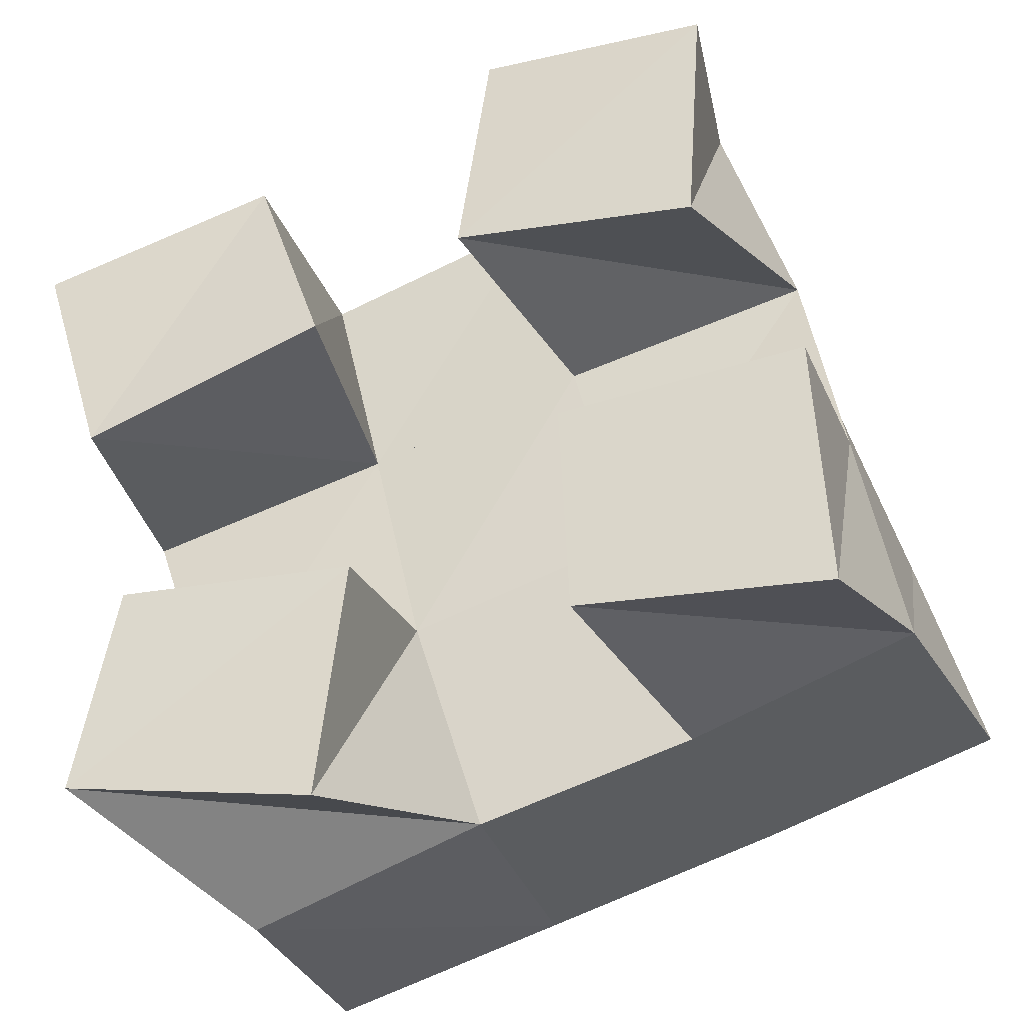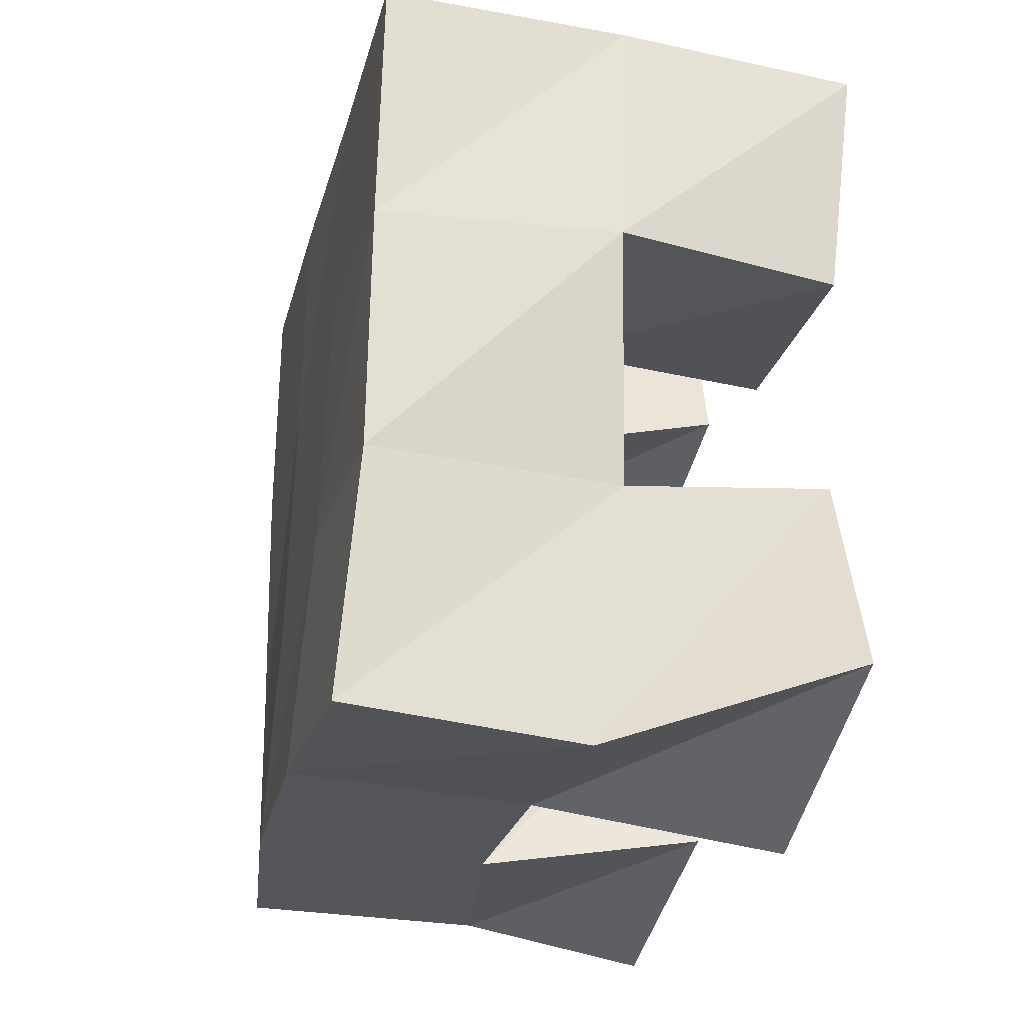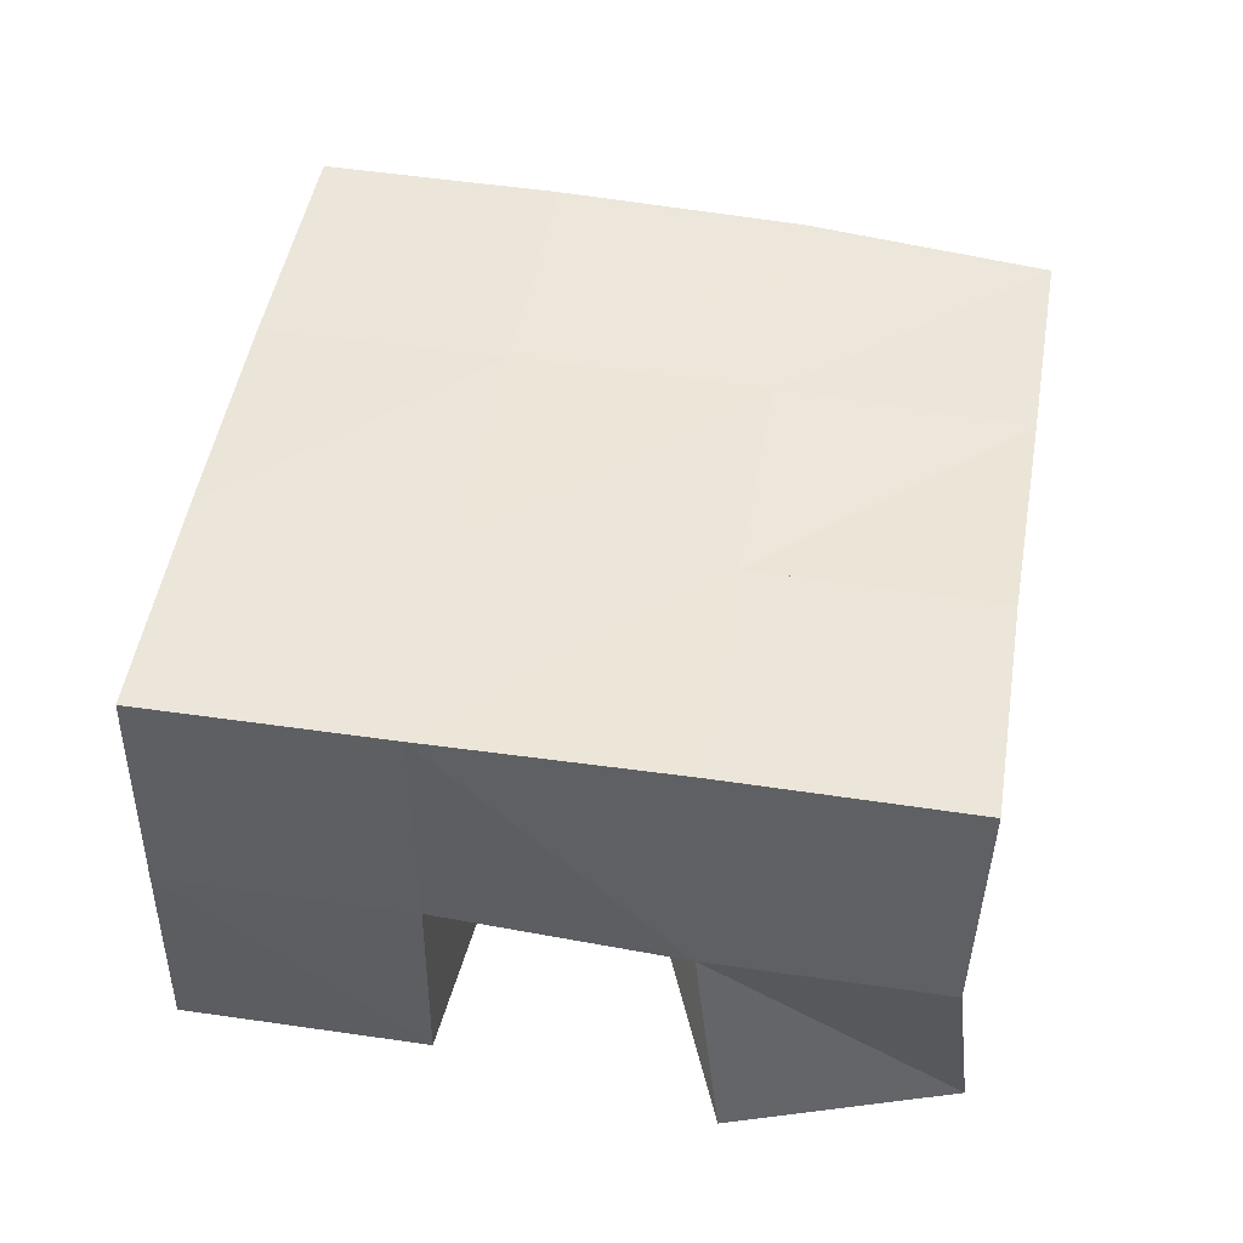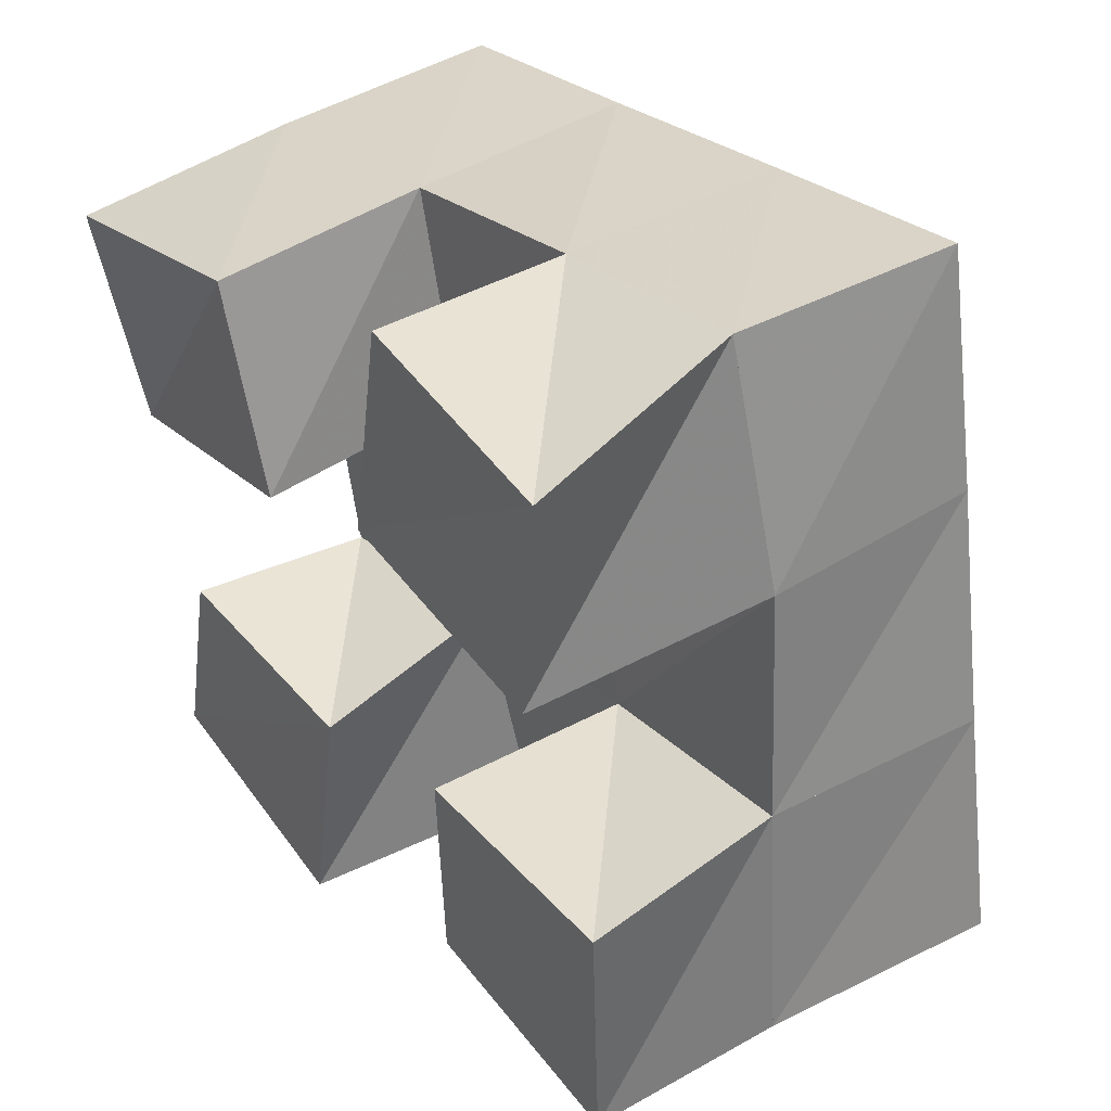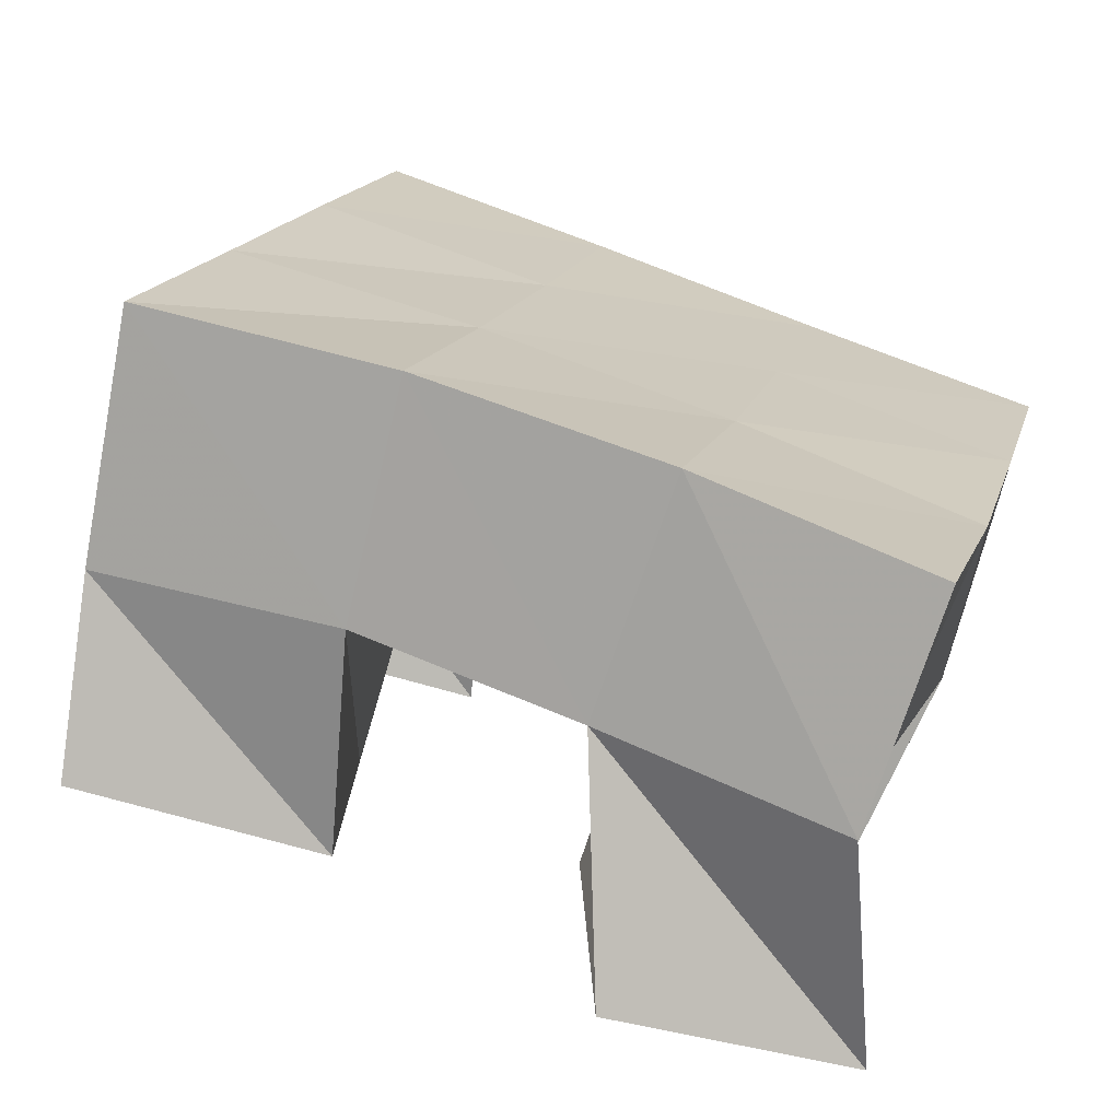
<metadata>
{"format":"obj","ext":"obj","renderer":"f3d","projection":"perspective","resolution":1024,"background":"white","views":[{"elev":-35.3,"azim":18.6,"up":"+Z"},{"elev":-37.5,"azim":-103.9,"up":"+Z"},{"elev":48.2,"azim":-5.2,"up":"+Y"},{"elev":43.9,"azim":53.2,"up":"+Z"},{"elev":-71.3,"azim":161.4,"up":"+Z"}]}
</metadata>
<code>
v 0.4895 0.1 0.2164
v 0.4903 0.1476 0.2194
v 0.5026 0.102 0.1713
v 0.4986 0.1471 0.1717
v 0.5396 0.1016 0.2303
v 0.5399 0.1476 0.232
v 0.5547 0.1 0.1871
v 0.5507 0.1476 0.1849
v 0.6086 0.1 0.1505
v 0.6103 0.1435 0.1481
v 0.6105 0.1 0.1044
v 0.6215 0.1456 0.09857
v 0.659 0.1 0.1544
v 0.6593 0.1416 0.1607
v 0.6614 0.1 0.09967
v 0.6688 0.1376 0.1092
v 0.593 0.1018 0.253
v 0.5885 0.1465 0.2462
v 0.5868 0.1 0.203
v 0.5984 0.1453 0.1966
v 0.6416 0.1 0.2494
v 0.6351 0.1463 0.2581
v 0.6379 0.1 0.1971
v 0.6503 0.1463 0.2086
v 0.5145 0.1022 0.1284
v 0.5163 0.1431 0.1228
v 0.5077 0.1 0.08366
v 0.5283 0.1468 0.0718
v 0.5635 0.1038 0.1259
v 0.5626 0.1443 0.1353
v 0.5596 0.1 0.07312
v 0.5766 0.1461 0.08739
v 0.4909 0.1973 0.2195
v 0.5029 0.1957 0.1702
v 0.5396 0.1966 0.2315
v 0.5516 0.1953 0.1829
v 0.5887 0.1964 0.2436
v 0.6011 0.1946 0.1953
v 0.6373 0.1955 0.256
v 0.6496 0.1934 0.2075
v 0.5149 0.1936 0.122
v 0.5635 0.1945 0.1353
v 0.6136 0.1933 0.1475
v 0.6629 0.1898 0.1589
v 0.5287 0.1949 0.07414
v 0.5766 0.1955 0.08771
v 0.626 0.1933 0.1001
v 0.6756 0.1867 0.1111
f 1 2 4
f 3 1 4
f 2 6 8
f 4 2 8
f 6 5 7
f 8 6 7
f 5 1 3
f 7 5 3
f 8 7 3
f 4 8 3
f 2 1 5
f 6 2 5
f 9 10 12
f 11 9 12
f 10 14 16
f 12 10 16
f 14 13 15
f 16 14 15
f 13 9 11
f 15 13 11
f 16 15 11
f 12 16 11
f 10 9 13
f 14 10 13
f 17 18 20
f 19 17 20
f 18 22 24
f 20 18 24
f 22 21 23
f 24 22 23
f 21 17 19
f 23 21 19
f 24 23 19
f 20 24 19
f 18 17 21
f 22 18 21
f 25 26 28
f 27 25 28
f 26 30 32
f 28 26 32
f 30 29 31
f 32 30 31
f 29 25 27
f 31 29 27
f 32 31 27
f 28 32 27
f 26 25 29
f 30 26 29
f 2 33 34
f 4 2 34
f 33 35 36
f 34 33 36
f 35 6 8
f 36 35 8
f 6 2 4
f 8 6 4
f 36 8 4
f 34 36 4
f 33 2 6
f 35 33 6
f 6 35 36
f 8 6 36
f 35 37 38
f 36 35 38
f 37 18 20
f 38 37 20
f 18 6 8
f 20 18 8
f 38 20 8
f 36 38 8
f 35 6 18
f 37 35 18
f 18 37 38
f 20 18 38
f 37 39 40
f 38 37 40
f 39 22 24
f 40 39 24
f 22 18 20
f 24 22 20
f 40 24 20
f 38 40 20
f 37 18 22
f 39 37 22
f 4 34 41
f 26 4 41
f 34 36 42
f 41 34 42
f 36 8 30
f 42 36 30
f 8 4 26
f 30 8 26
f 42 30 26
f 41 42 26
f 34 4 8
f 36 34 8
f 8 36 42
f 30 8 42
f 36 38 43
f 42 36 43
f 38 20 10
f 43 38 10
f 20 8 30
f 10 20 30
f 43 10 30
f 42 43 30
f 36 8 20
f 38 36 20
f 20 38 43
f 10 20 43
f 38 40 44
f 43 38 44
f 40 24 14
f 44 40 14
f 24 20 10
f 14 24 10
f 44 14 10
f 43 44 10
f 38 20 24
f 40 38 24
f 26 41 45
f 28 26 45
f 41 42 46
f 45 41 46
f 42 30 32
f 46 42 32
f 30 26 28
f 32 30 28
f 46 32 28
f 45 46 28
f 41 26 30
f 42 41 30
f 30 42 46
f 32 30 46
f 42 43 47
f 46 42 47
f 43 10 12
f 47 43 12
f 10 30 32
f 12 10 32
f 47 12 32
f 46 47 32
f 42 30 10
f 43 42 10
f 10 43 47
f 12 10 47
f 43 44 48
f 47 43 48
f 44 14 16
f 48 44 16
f 14 10 12
f 16 14 12
f 48 16 12
f 47 48 12
f 43 10 14
f 44 43 14

</code>
